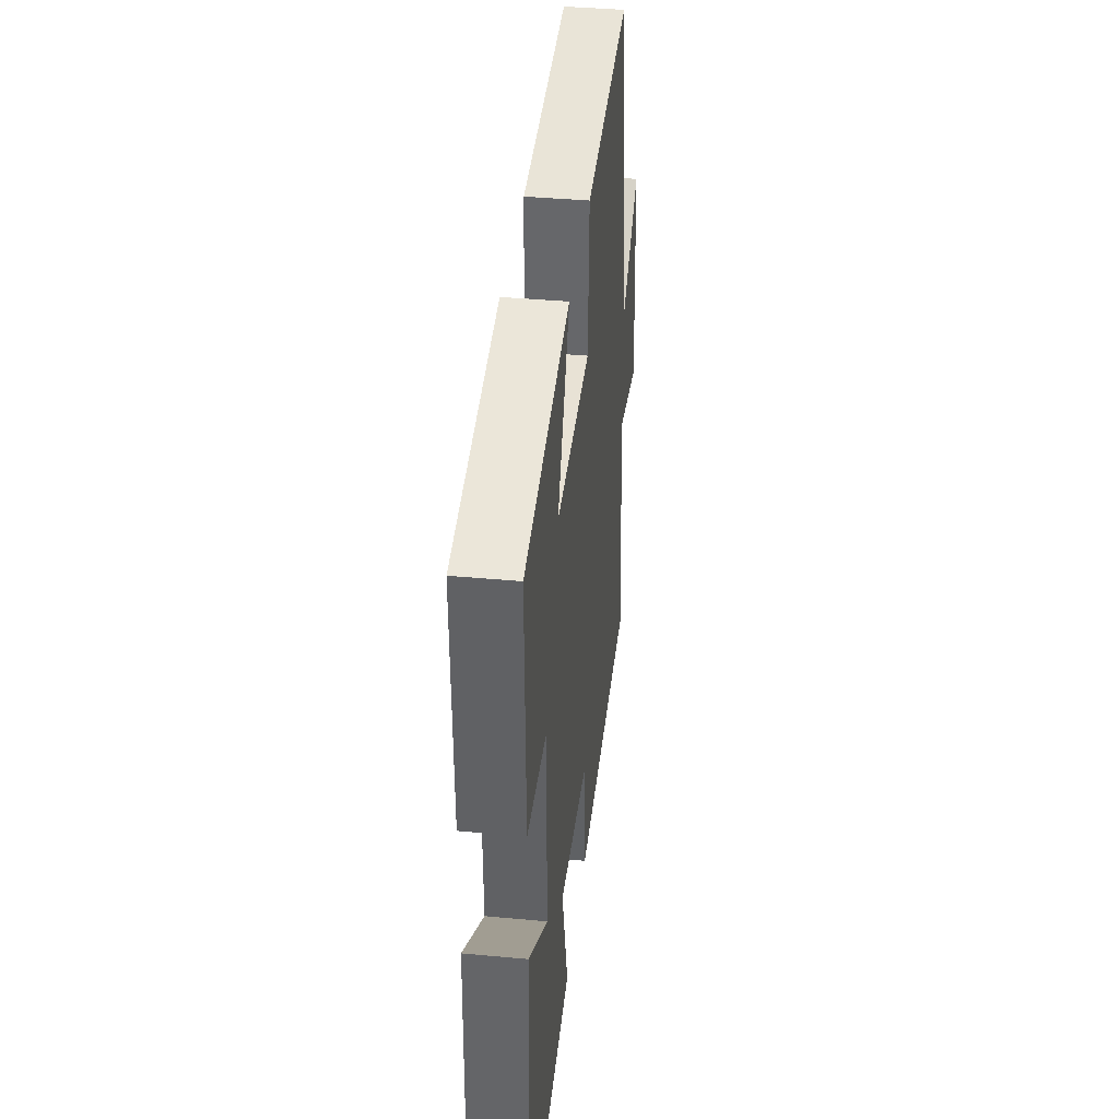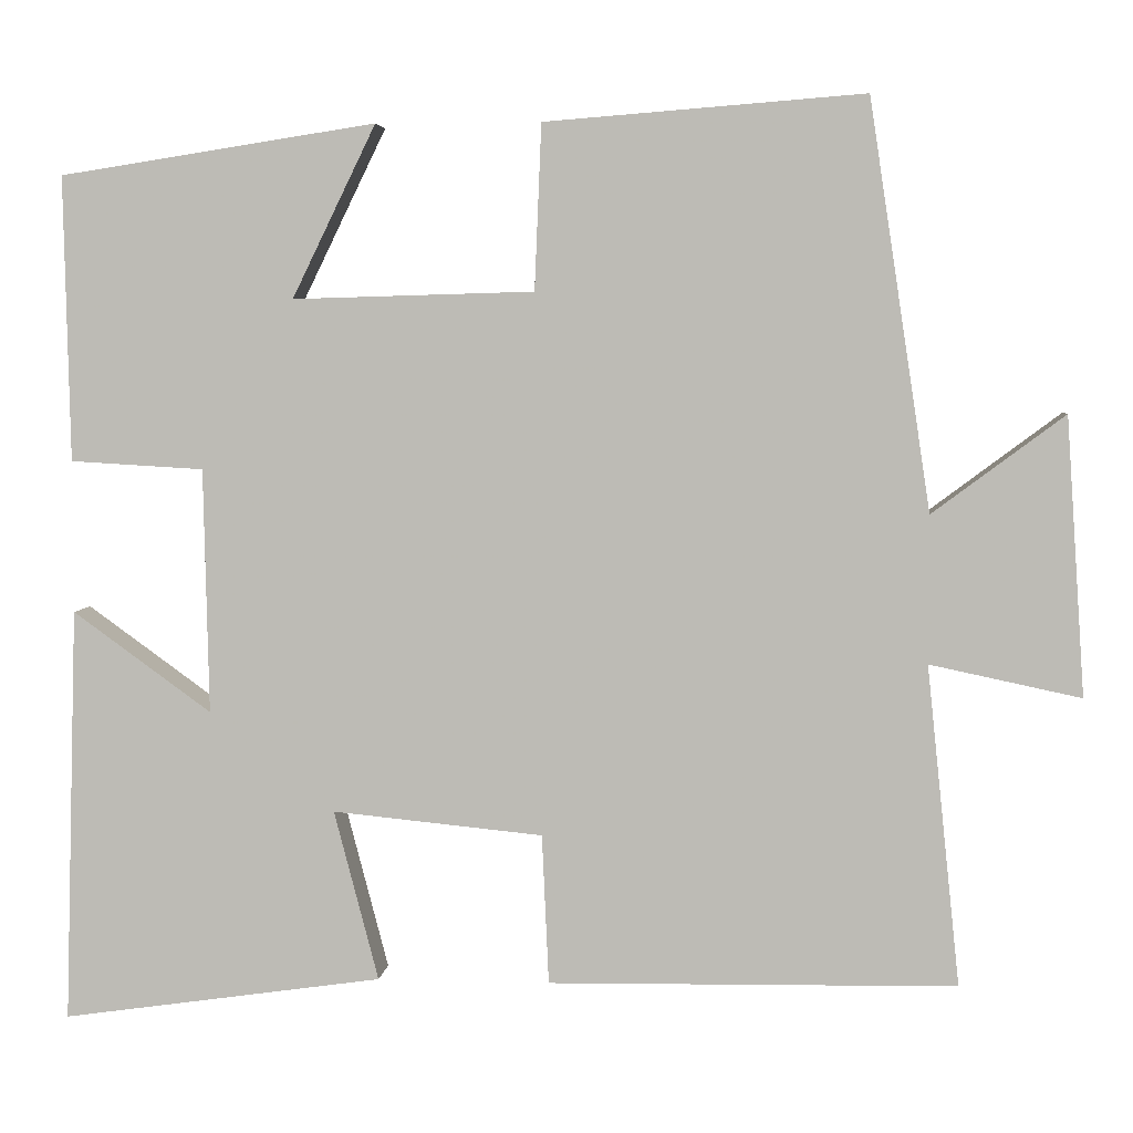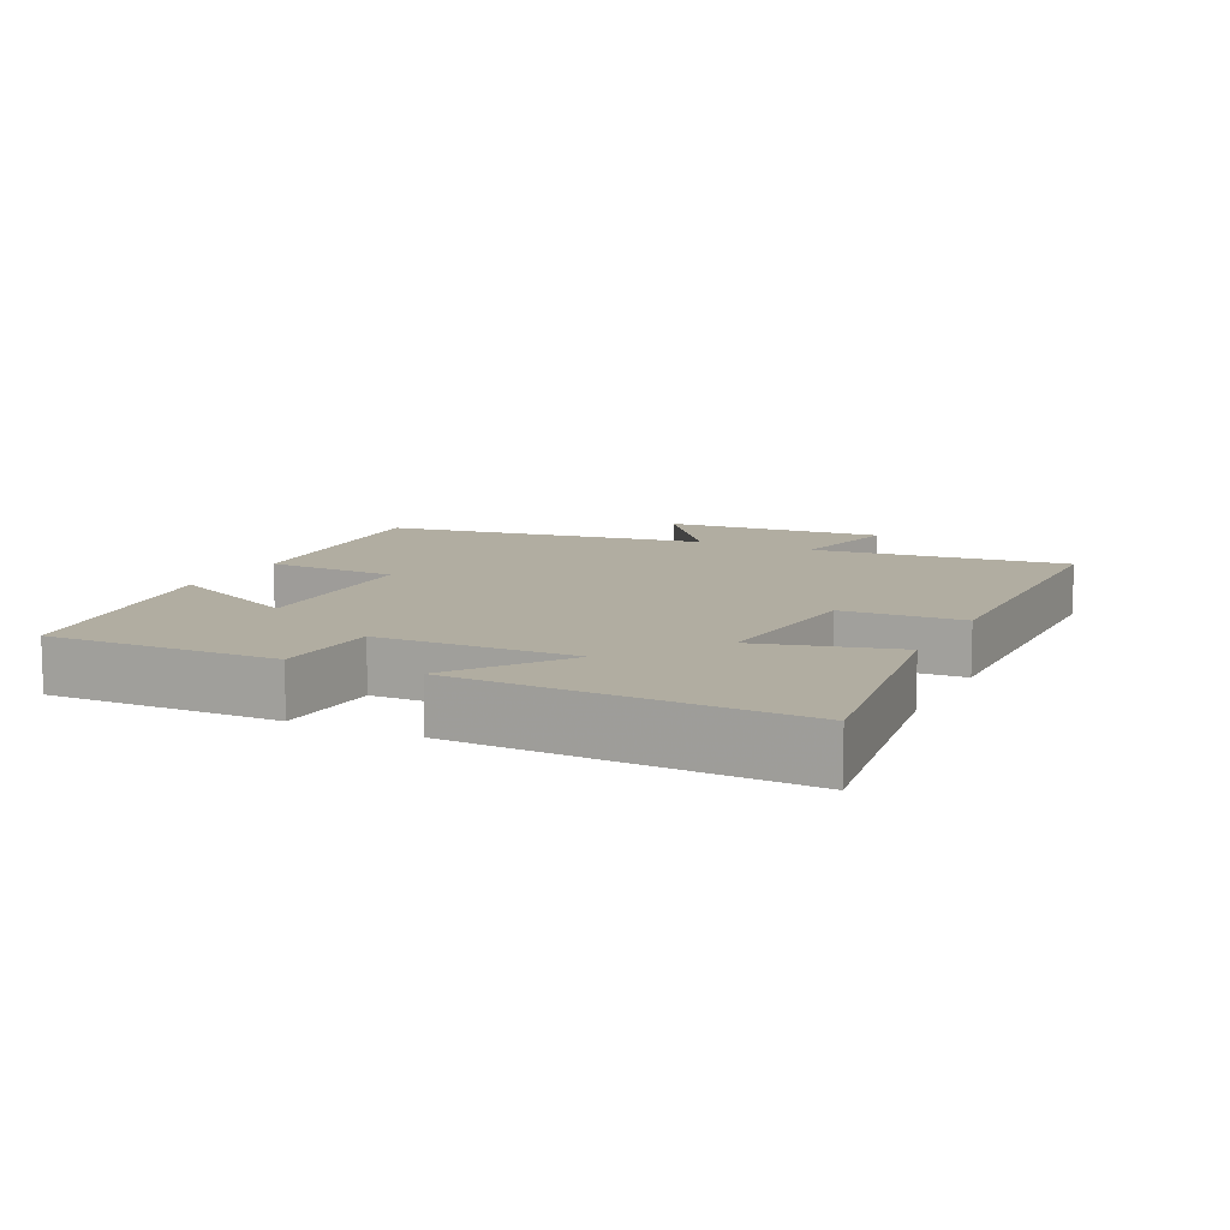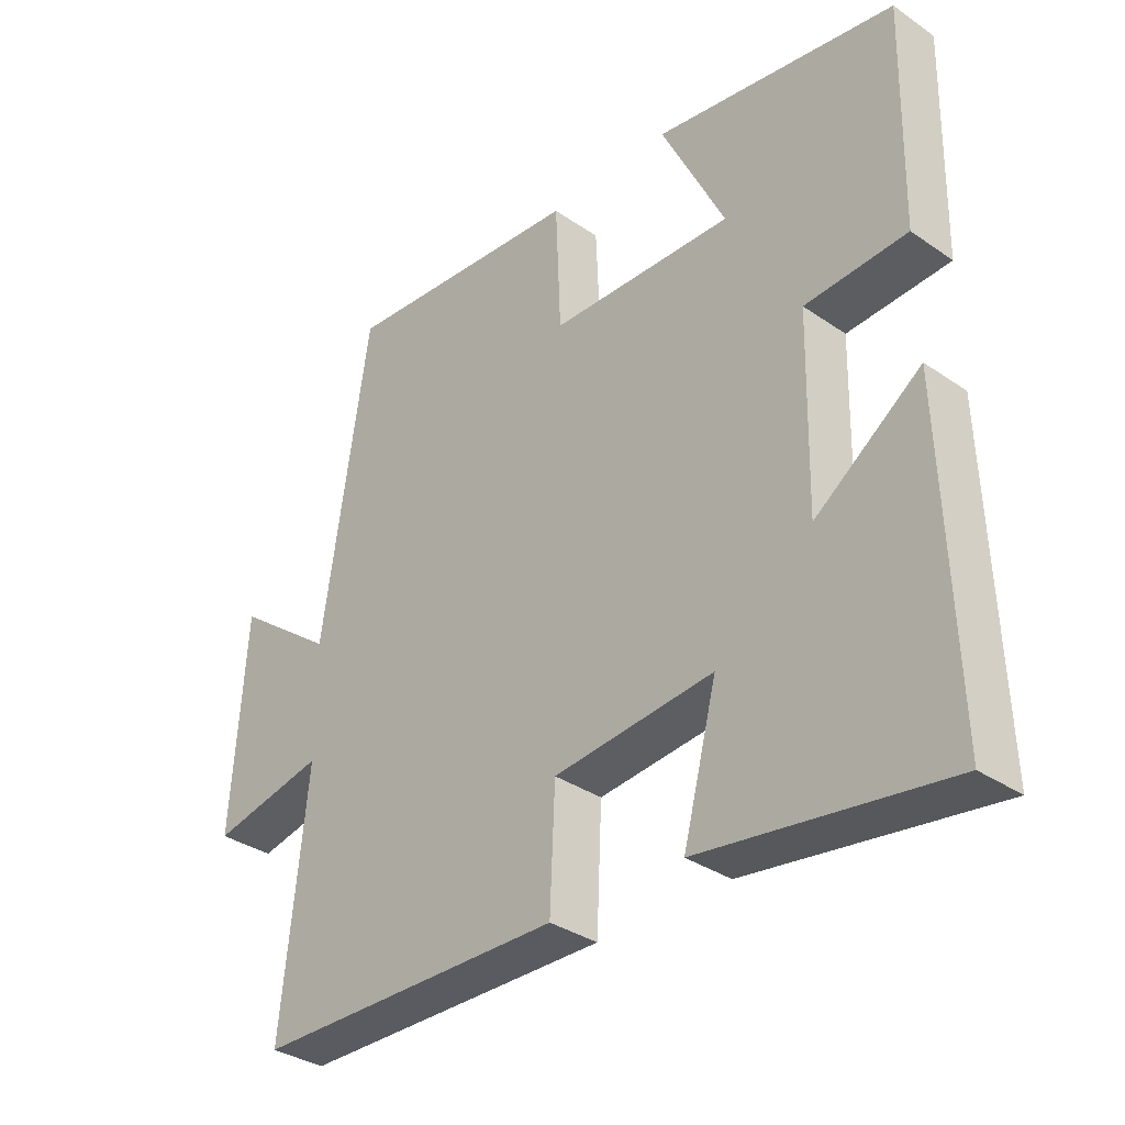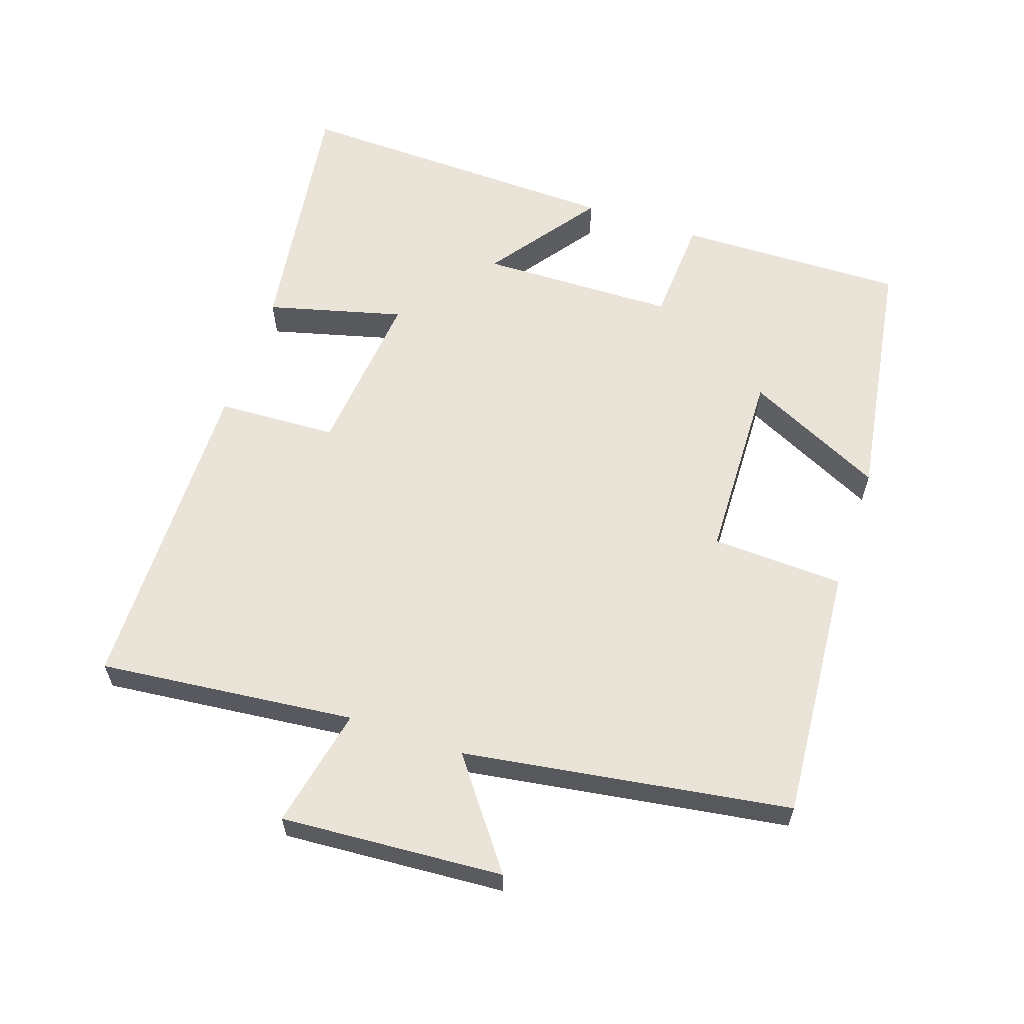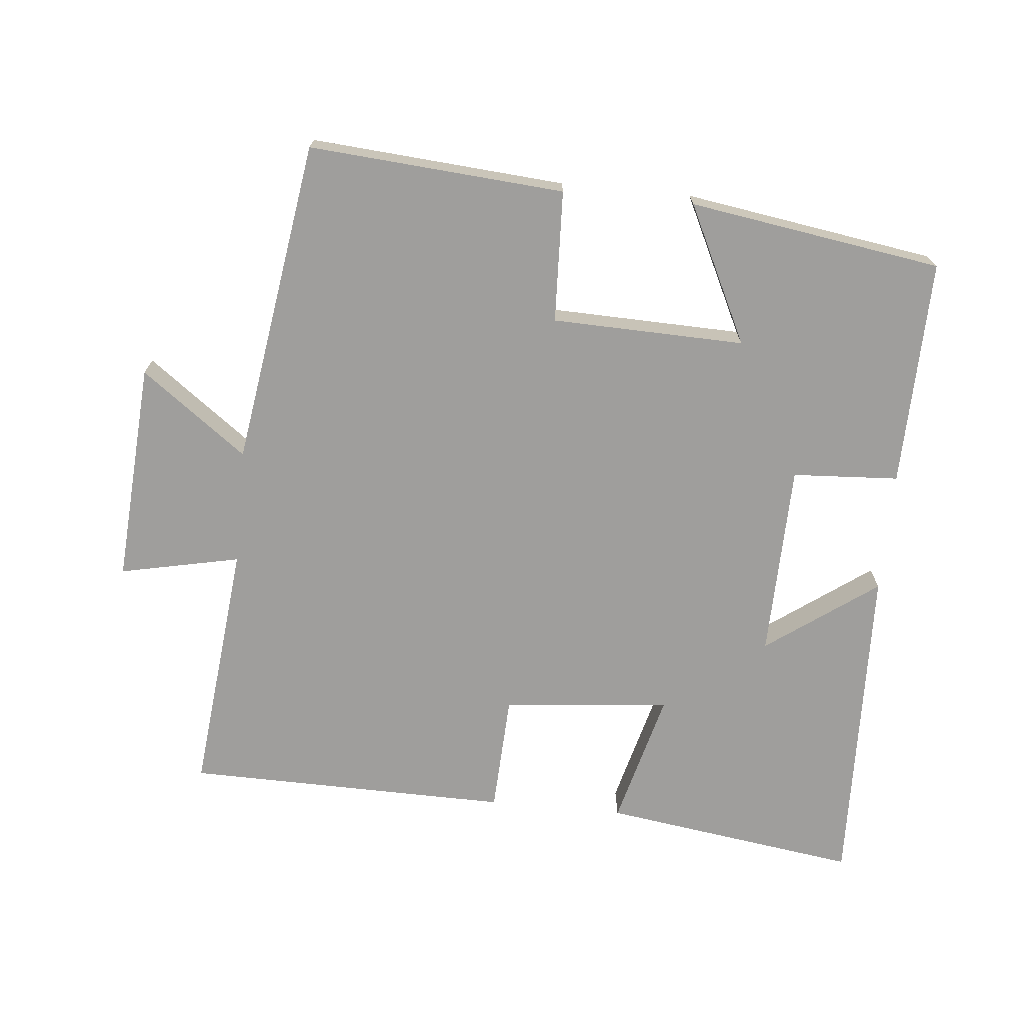
<metadata>
{"format":"obj","ext":"obj","renderer":"f3d","projection":"perspective","resolution":1024,"background":"white","views":[{"elev":39.3,"azim":96.6,"up":"+Z"},{"elev":4.6,"azim":-174.5,"up":"+Z"},{"elev":10.3,"azim":116.1,"up":"+Y"},{"elev":-34.1,"azim":47.0,"up":"+Z"},{"elev":60.8,"azim":-71.3,"up":"+Y"},{"elev":-70.9,"azim":-5.5,"up":"+Y"}]}
</metadata>
<code>
v 0.515 0.07 -0.554
v 0.139 0.07 -0.5
v 0.191 0.07 -0.301
v -0.055 0.07 -0.325
v -0.063 0.07 -0.5
v -0.539 0.07 -0.493
v -0.5 0.07 -0.119
v -0.676 0.07 -0.156
v -0.654 0.07 0.168
v -0.5 0.07 0.053
v -0.428 0.07 0.529
v -0.055 0.07 0.5
v -0.047 0.07 0.307
v 0.235 0.07 0.299
v 0.137 0.07 0.5
v 0.507 0.07 0.443
v 0.5 0.07 0.11
v 0.344 0.07 0.101
v 0.338 0.07 -0.185
v 0.5 0.07 -0.068
v 0.515 0 -0.554
v 0.139 0 -0.5
v 0.191 0 -0.301
v -0.055 0 -0.325
v -0.063 0 -0.5
v -0.539 0 -0.493
v -0.5 0 -0.119
v -0.676 0 -0.156
v -0.654 0 0.168
v -0.5 0 0.053
v -0.428 0 0.529
v -0.055 0 0.5
v -0.047 0 0.307
v 0.235 0 0.299
v 0.137 0 0.5
v 0.507 0 0.443
v 0.5 0 0.11
v 0.344 0 0.101
v 0.338 0 -0.185
v 0.5 0 -0.068
f 1 2 3
f 20 1 3
f 19 20 3
f 18 19 3 4
f 16 17 18
f 15 16 18
f 14 15 18
f 13 14 18 4
f 13 4 5
f 12 13 5
f 11 12 5
f 10 11 5
f 7 8 9 10
f 7 10 5
f 5 6 7
f 23 22 21
f 23 21 40
f 23 40 39
f 24 23 39 38
f 38 37 36
f 38 36 35
f 38 35 34
f 24 38 34 33
f 25 24 33
f 25 33 32
f 25 32 31
f 25 31 30
f 30 29 28 27
f 25 30 27
f 27 26 25
f 1 21 22 2
f 2 22 23 3
f 3 23 24 4
f 4 24 25 5
f 5 25 26 6
f 6 26 27 7
f 7 27 28 8
f 8 28 29 9
f 9 29 30 10
f 10 30 31 11
f 11 31 32 12
f 12 32 33 13
f 13 33 34 14
f 14 34 35 15
f 15 35 36 16
f 16 36 37 17
f 17 37 38 18
f 18 38 39 19
f 19 39 40 20
f 20 40 21 1

</code>
